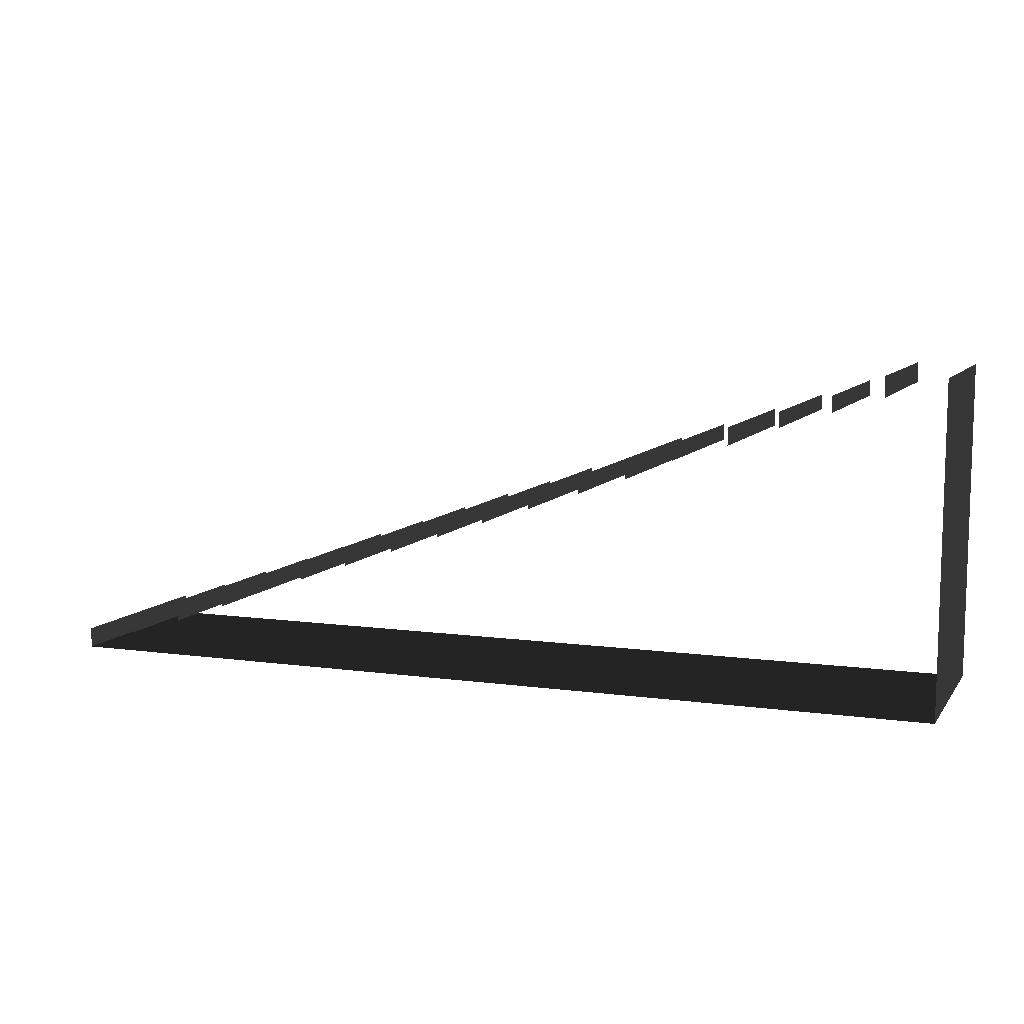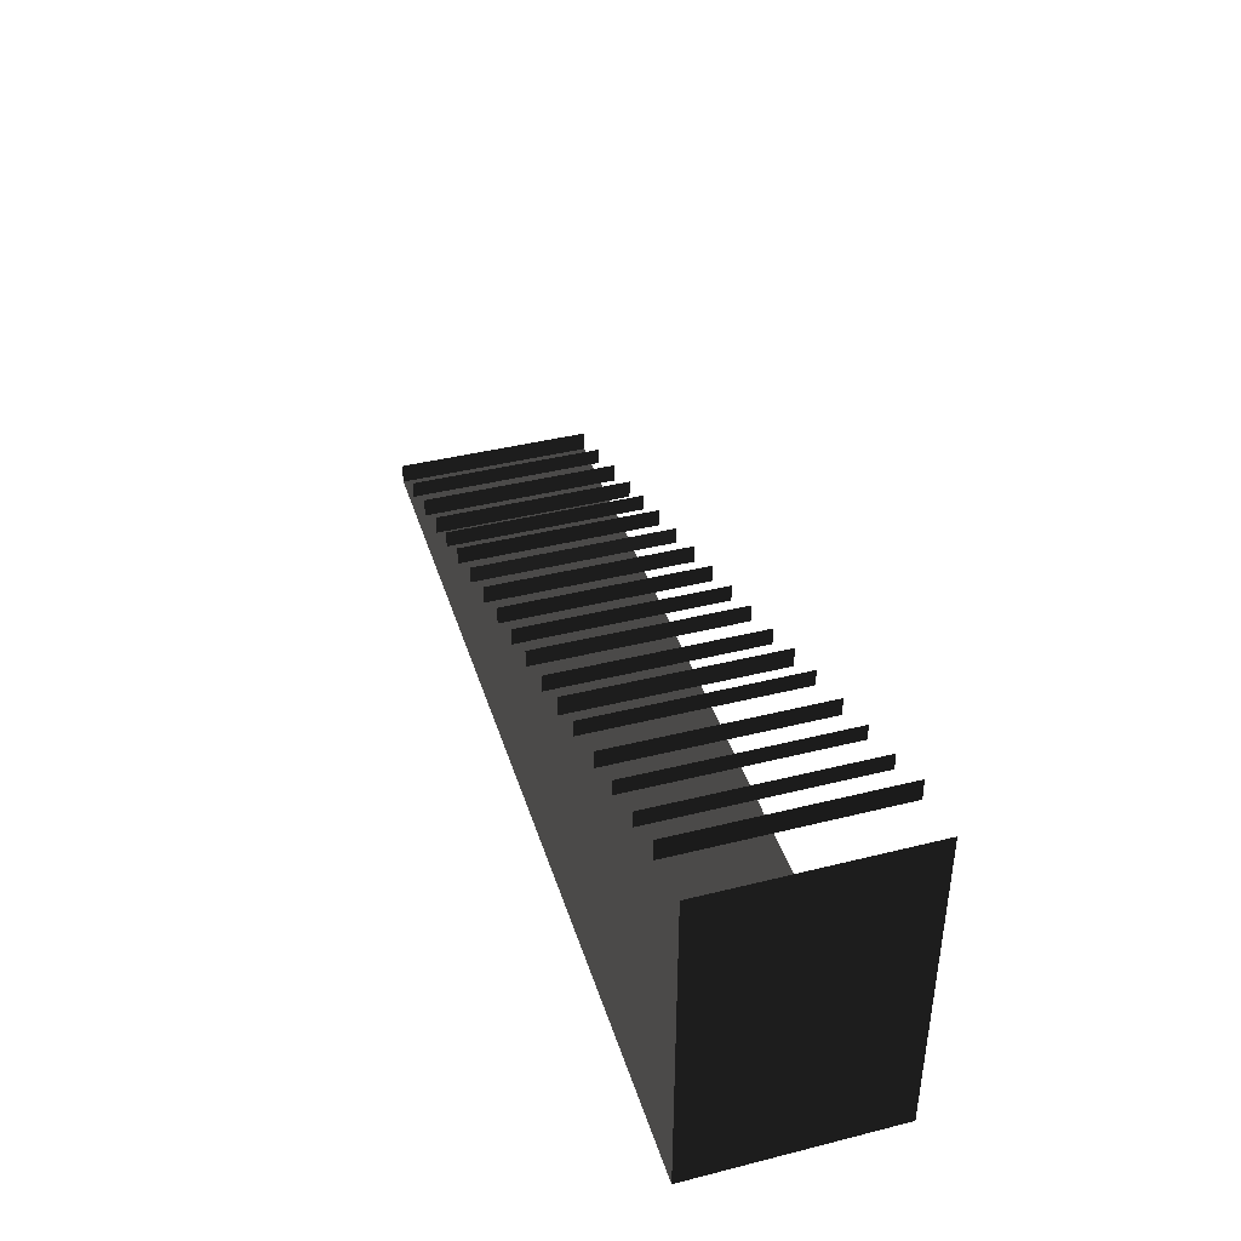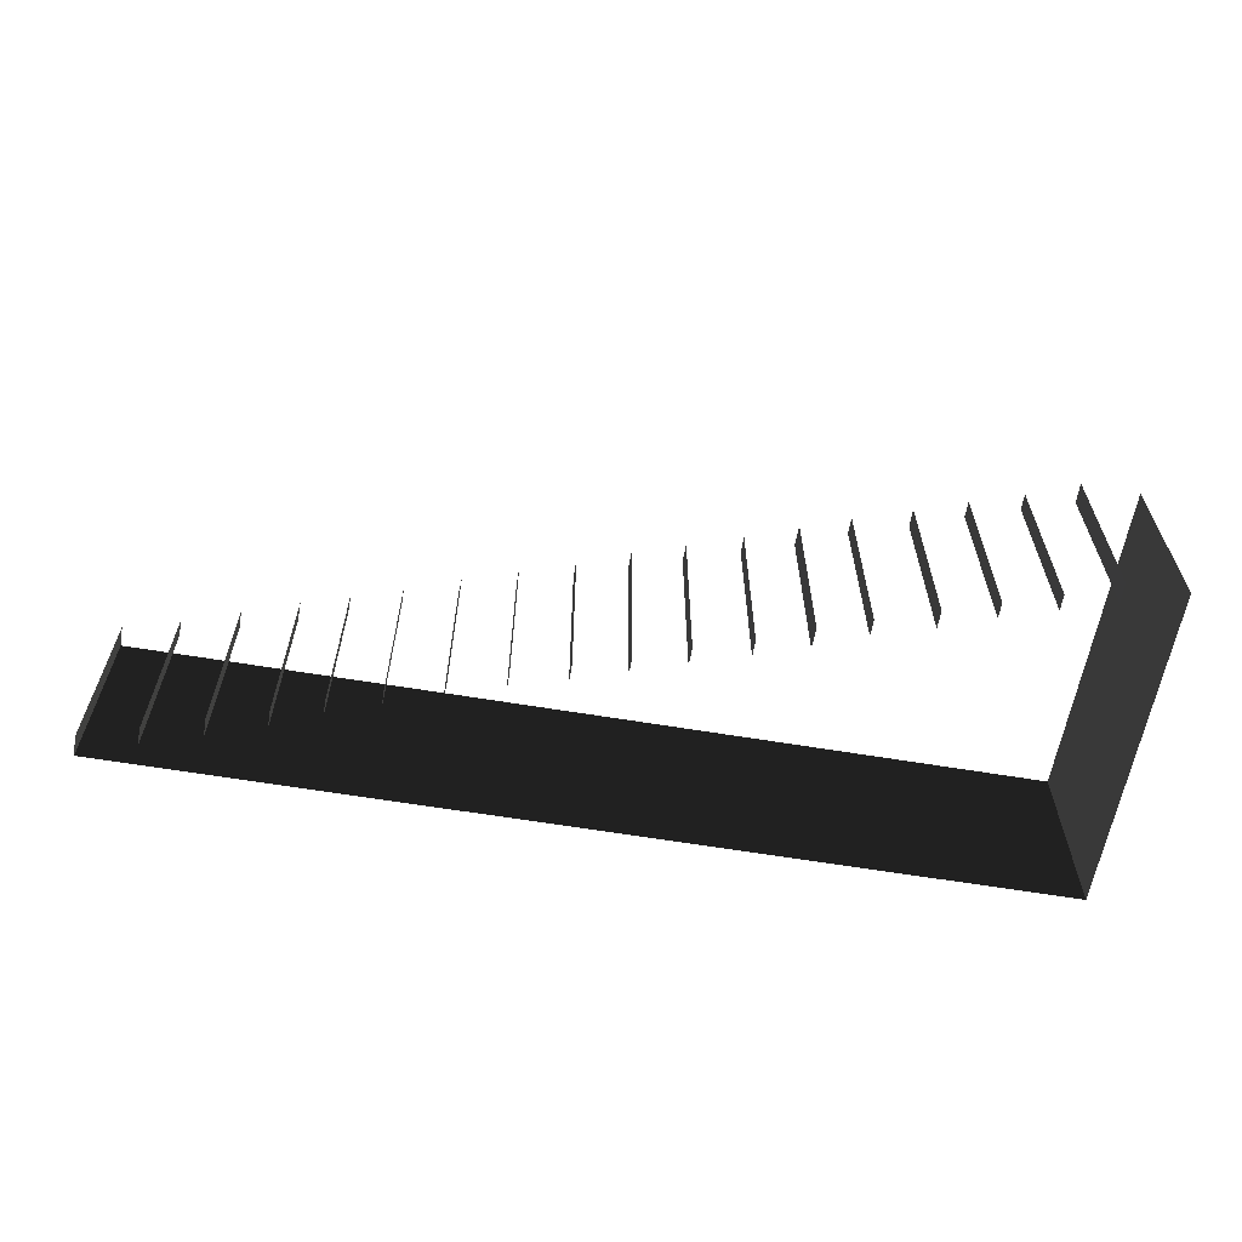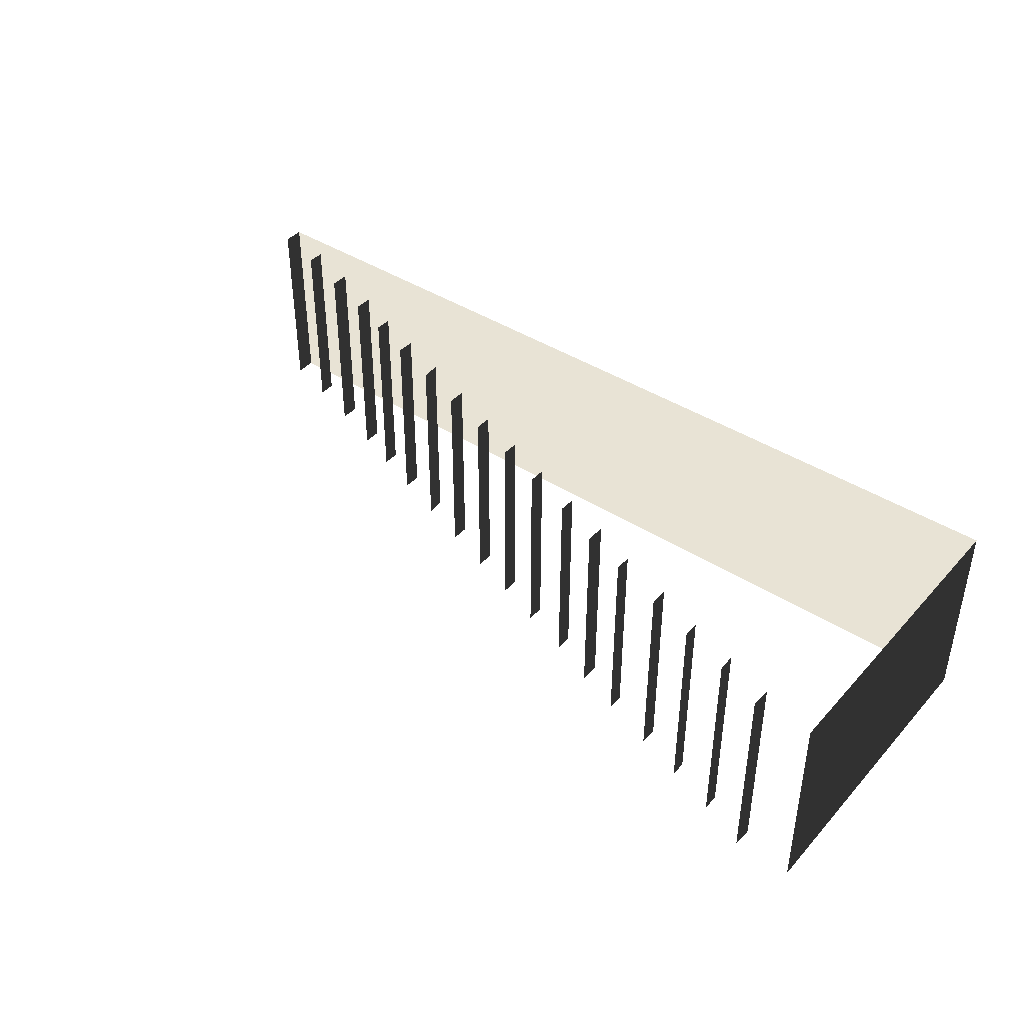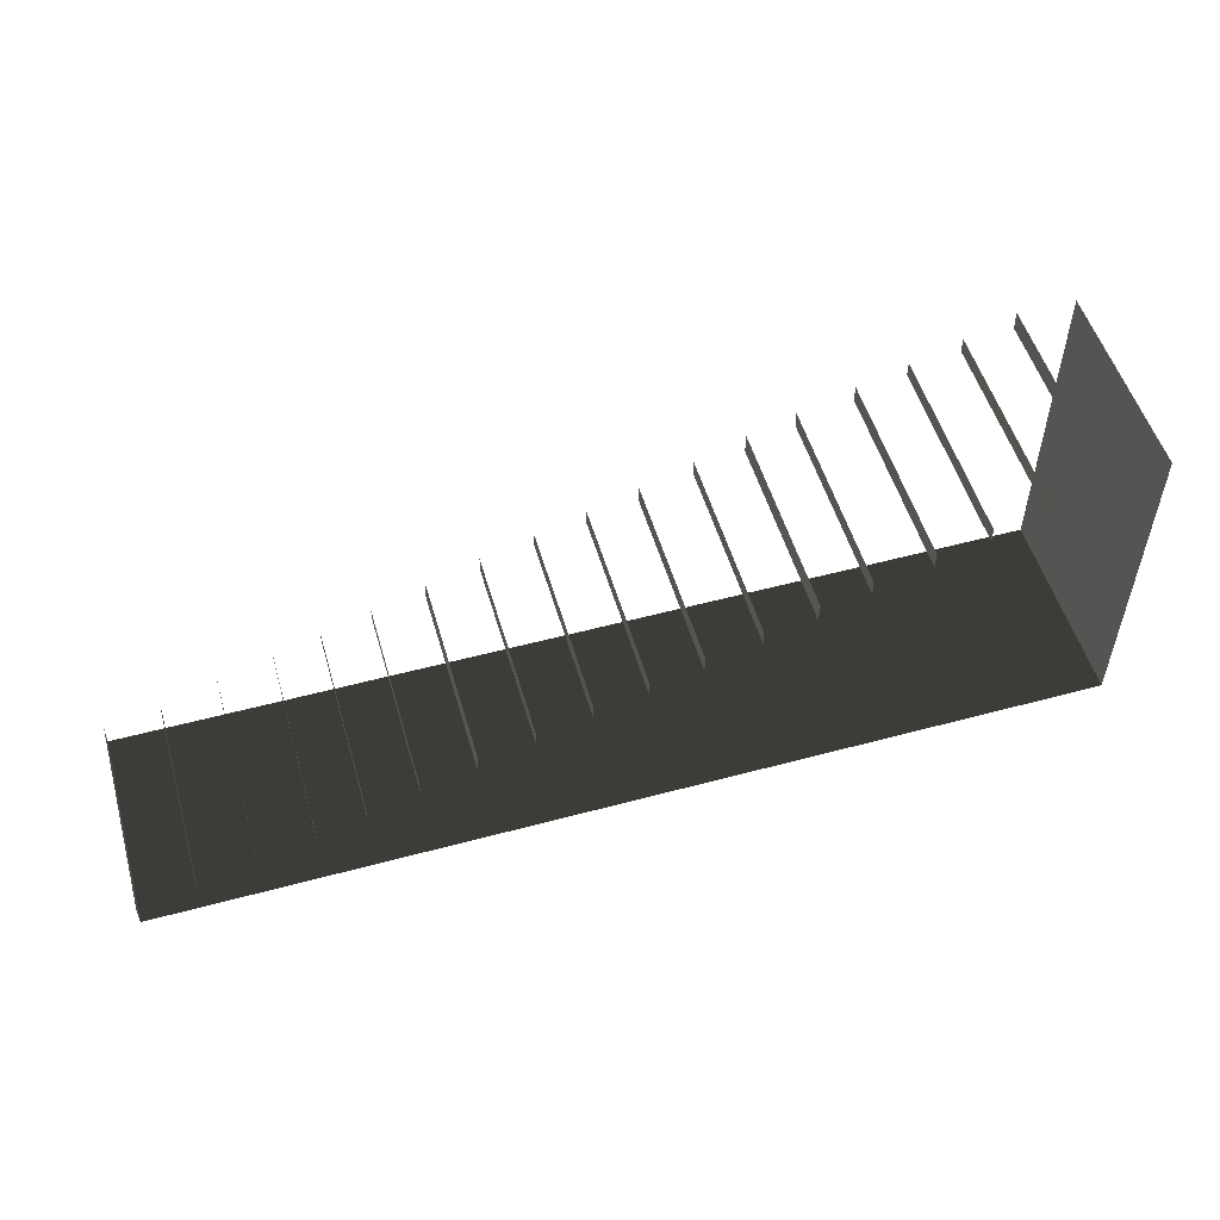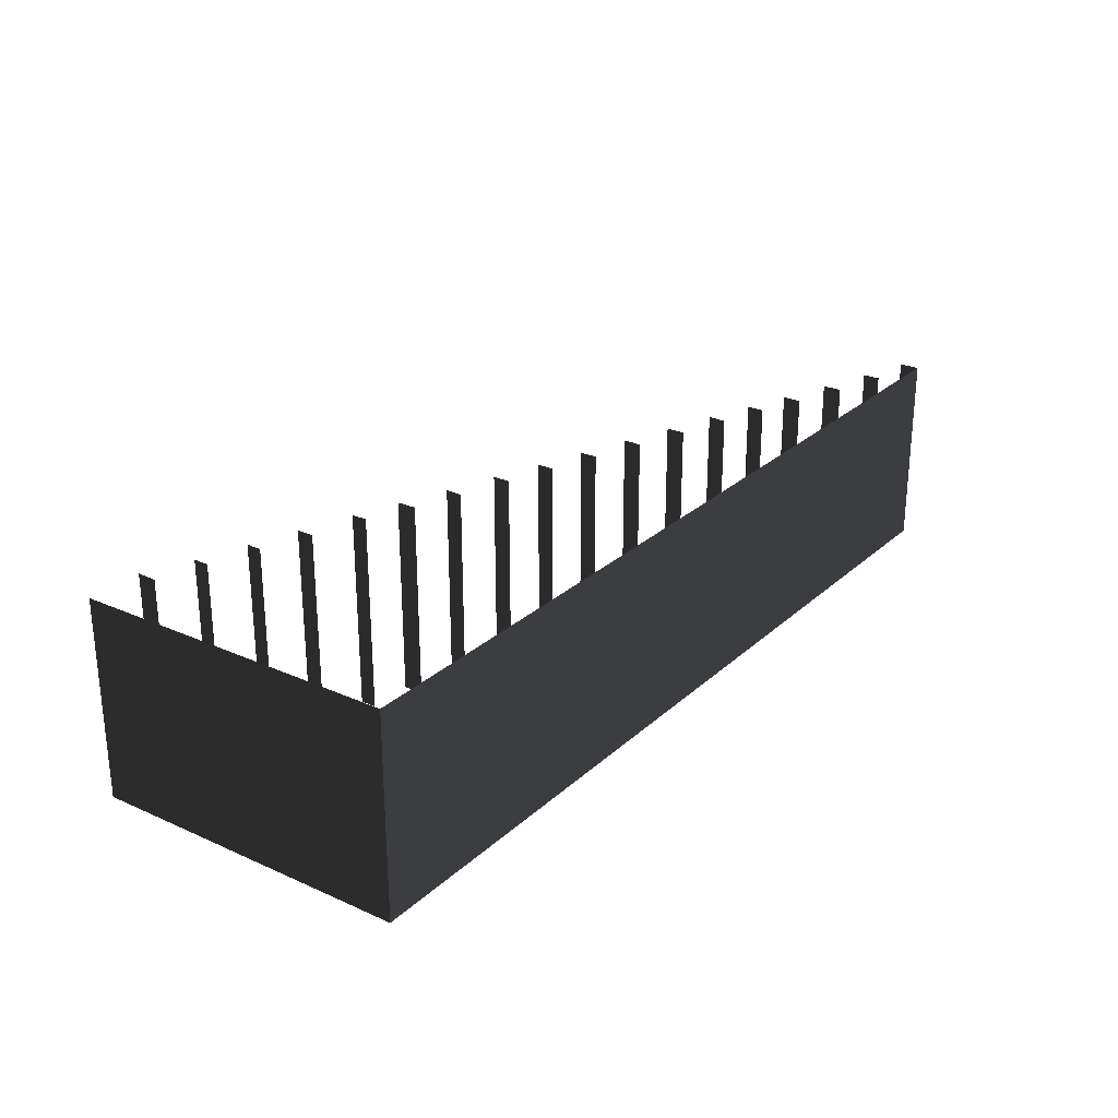
<metadata>
{"format":"obj","ext":"obj","renderer":"f3d","projection":"perspective","resolution":1024,"background":"white","views":[{"elev":8.6,"azim":21.0,"up":"+Z"},{"elev":40.9,"azim":73.0,"up":"+Z"},{"elev":-61.6,"azim":-9.8,"up":"+Y"},{"elev":41.1,"azim":38.1,"up":"+Y"},{"elev":52.8,"azim":-16.1,"up":"+Z"},{"elev":25.9,"azim":125.5,"up":"+Y"}]}
</metadata>
<code>
g Line11
v 63.13 -0.006174 -21.45
v -123.5 -0.006226 -21.72
v -123.5 40.48 -21.71
v 63.13 40.48 -21.44
v -123.5 -0.006226 -21.72
v -123.5 -0.00497 -17.57
v -123.5 40.48 -17.55
v -123.5 40.48 -21.71
v -112.3 -0.004973 -17.58
v -112.3 -0.003909 -14.05
v -112.3 40.48 -14.04
v -112.3 40.48 -17.56
v -101 -0.003908 -14.05
v -100.9 -0.002709 -10.08
v -100.9 40.49 -10.07
v -101 40.48 -14.04
v -89.88 -0.002715 -10.1
v -89.88 -0.001588 -6.268
v -89.88 40.49 -6.255
v -89.88 40.49 -10.09
v -80.47 -0.001618 -6.366
v -80.47 -0.0005579 -2.857
v -80.47 40.49 -2.845
v -80.47 40.49 -6.354
v -70.5 -0.0005599 -2.864
v -70.56 0.0005547 0.8265
v -70.56 40.49 0.8387
v -70.5 40.49 -2.851
v -60.06 0.0005417 0.7834
v -59.84 0.001656 4.474
v -59.84 40.49 4.486
v -60.06 40.49 0.7956
v -49.31 0.00166 4.486
v -49.31 0.002794 8.24
v -49.31 40.49 8.252
v -49.31 40.49 4.498
v -38.8 0.002785 8.209
v -38.82 0.003884 11.85
v -38.82 40.49 11.86
v -38.8 40.49 8.221
v -28.75 0.003845 11.72
v -28.75 0.004895 15.2
v -28.75 40.49 15.21
v -28.75 40.49 11.73
v -18.79 0.004866 15.1
v -18.77 0.005958 18.71
v -18.77 40.49 18.73
v -18.79 40.49 15.11
v -8.199 0.005963 18.73
v -8.254 0.007008 22.19
v -8.254 40.49 22.2
v -8.199 40.49 18.74
v 1.588 0.006987 22.12
v 1.646 0.008223 26.21
v 1.646 40.5 26.23
v 1.588 40.49 22.13
v 11.07 0.008215 26.19
v 11.06 0.009216 29.5
v 11.06 40.5 29.51
v 11.07 40.5 26.2
v 22.13 0.009249 29.61
v 22.12 0.01033 33.19
v 22.12 40.5 33.2
v 22.13 40.5 29.62
v 32 0.01039 33.38
v 32 0.01133 36.51
v 32 40.5 36.52
v 32 40.5 33.39
v 42.1 0.01137 36.63
v 42.06 0.01234 39.85
v 42.06 40.5 39.86
v 42.1 40.5 36.64
v 51.9 0.01232 39.79
v 51.8 0.01354 43.82
v 51.8 40.5 43.83
v 51.9 40.5 39.8
v 63.4 0.01349 43.74
v 63.13 -0.006174 -21.45
v 63.13 40.48 -21.44
v 63.4 40.5 43.75
f 3 1 2
f 4 1 3
f 7 5 6
f 8 5 7
f 11 9 10
f 12 9 11
f 15 13 14
f 16 13 15
f 19 17 18
f 20 17 19
f 23 21 22
f 24 21 23
f 27 25 26
f 28 25 27
f 31 29 30
f 32 29 31
f 35 33 34
f 36 33 35
f 39 37 38
f 40 37 39
f 43 41 42
f 44 41 43
f 47 45 46
f 48 45 47
f 51 49 50
f 52 49 51
f 55 53 54
f 56 53 55
f 59 57 58
f 60 57 59
f 63 61 62
f 64 61 63
f 67 65 66
f 68 65 67
f 71 69 70
f 72 69 71
f 75 73 74
f 76 73 75
f 79 77 78
f 80 77 79

</code>
